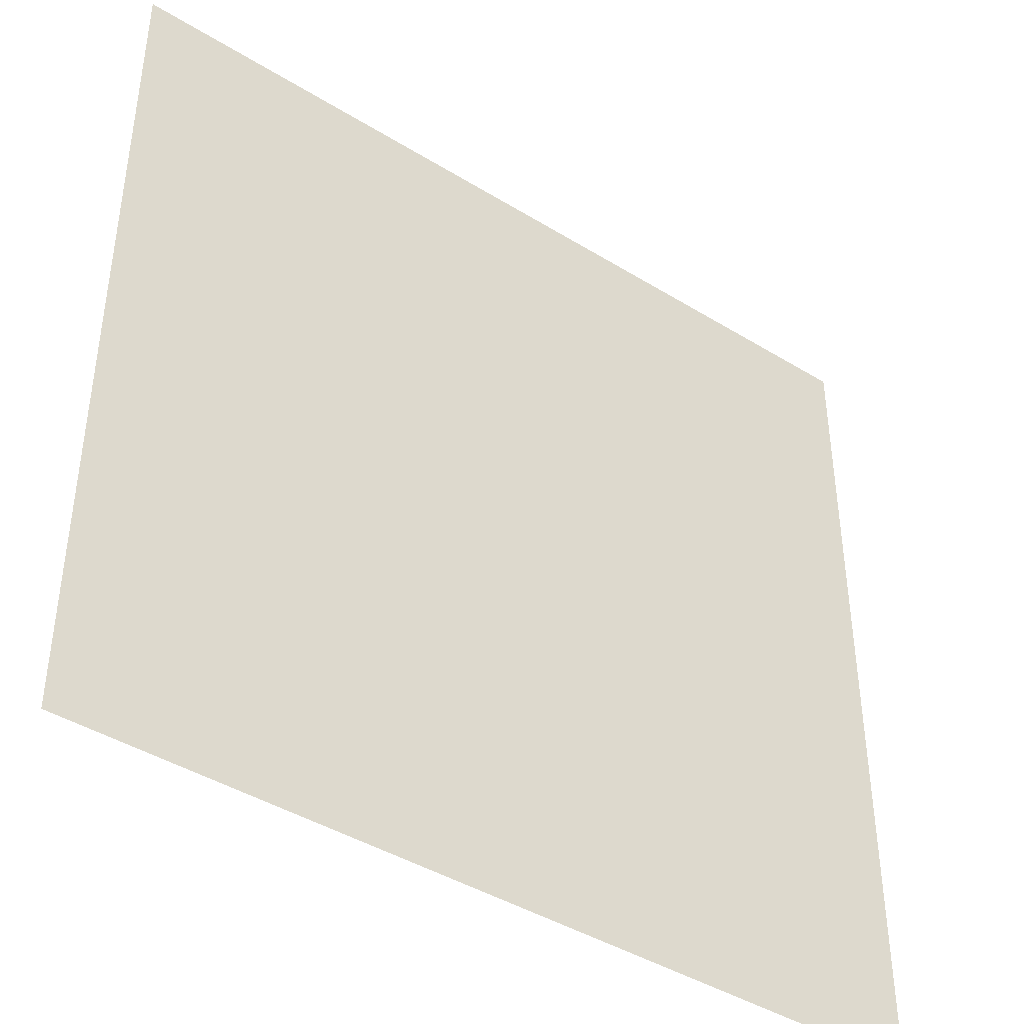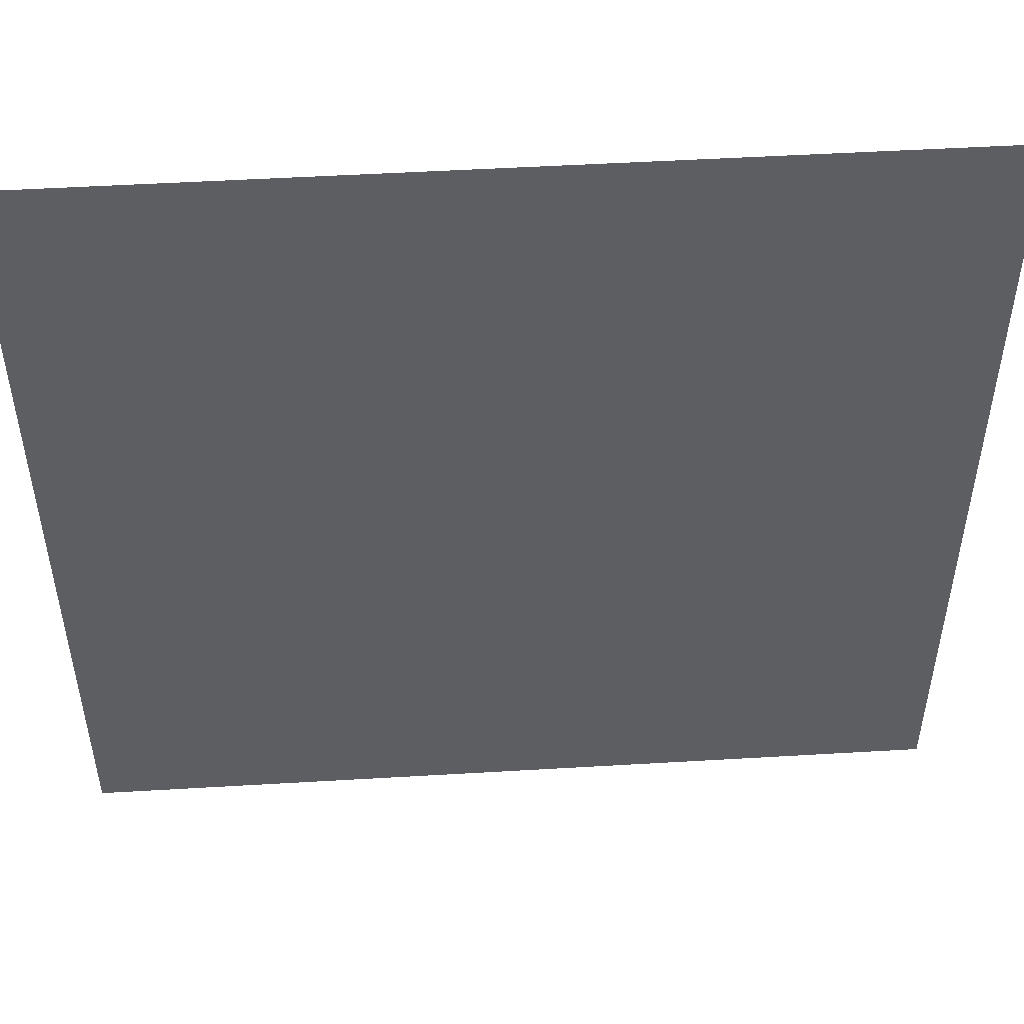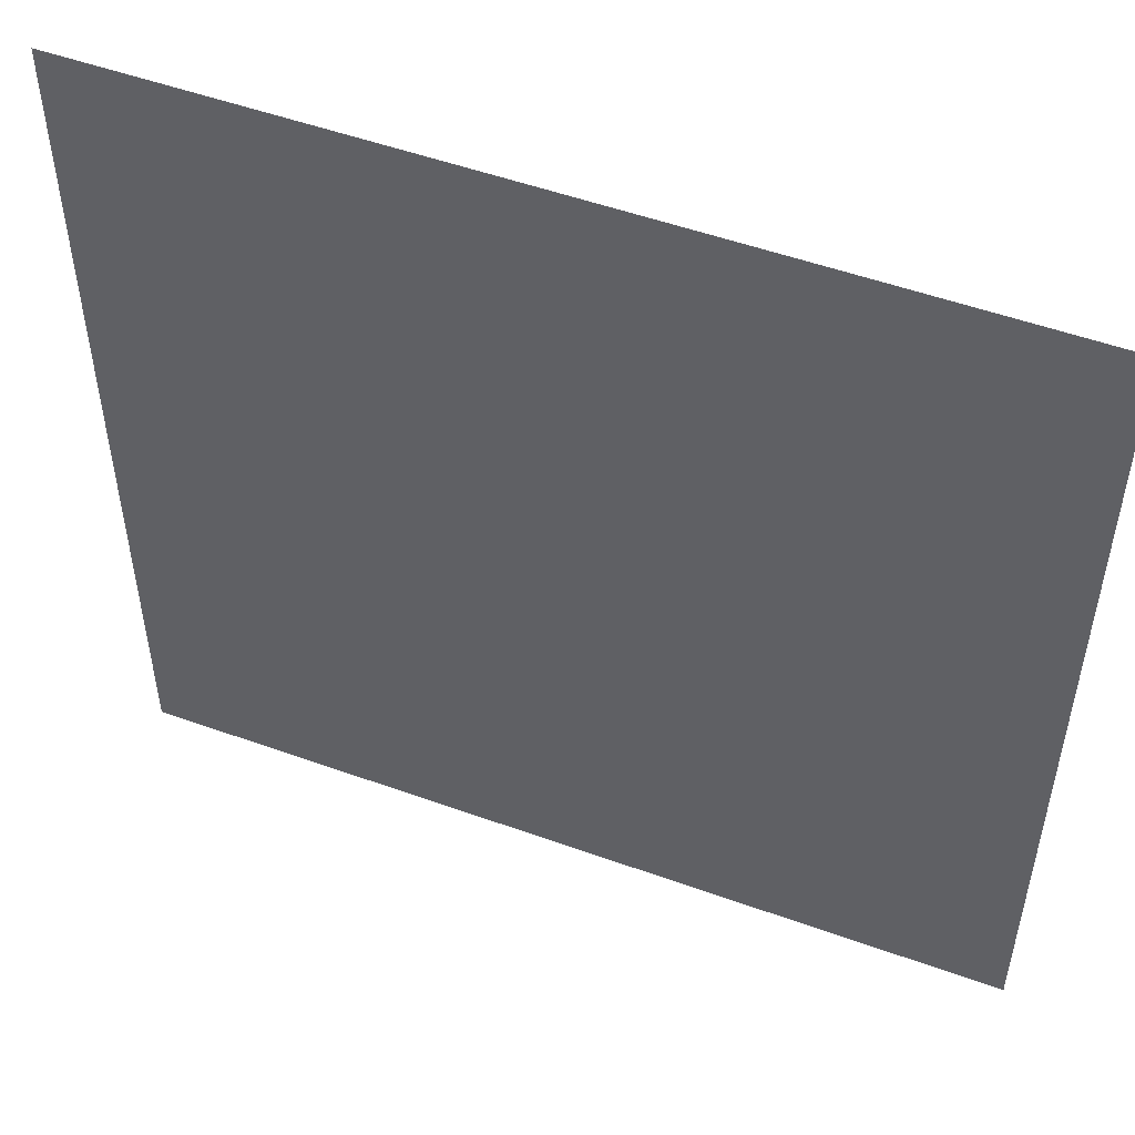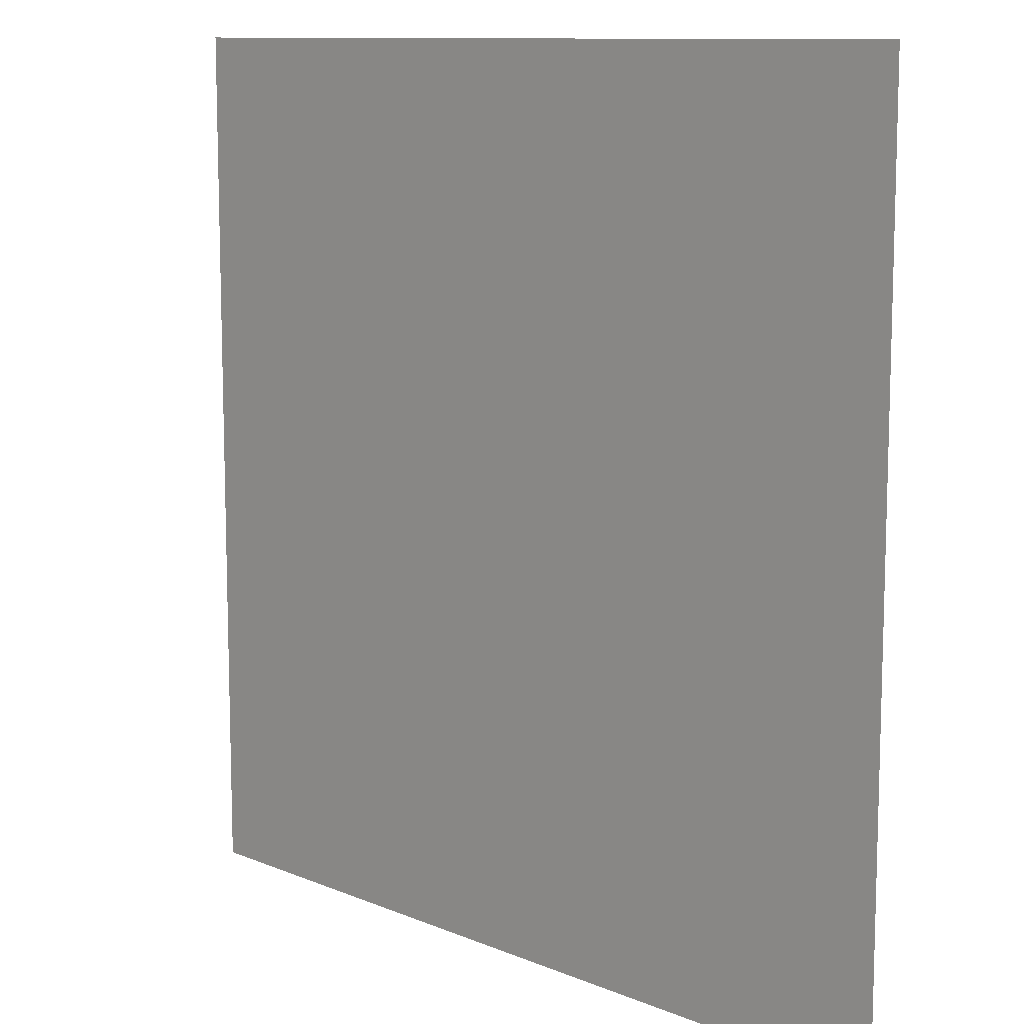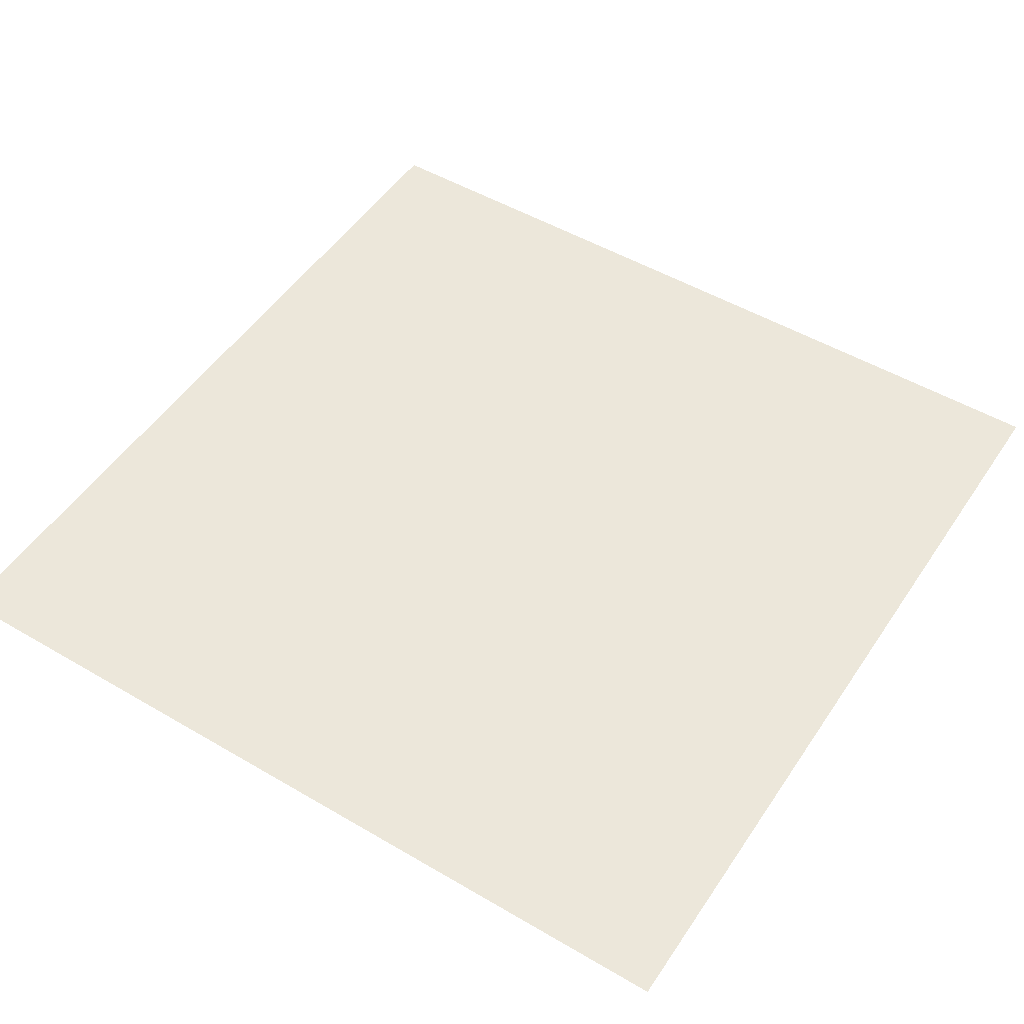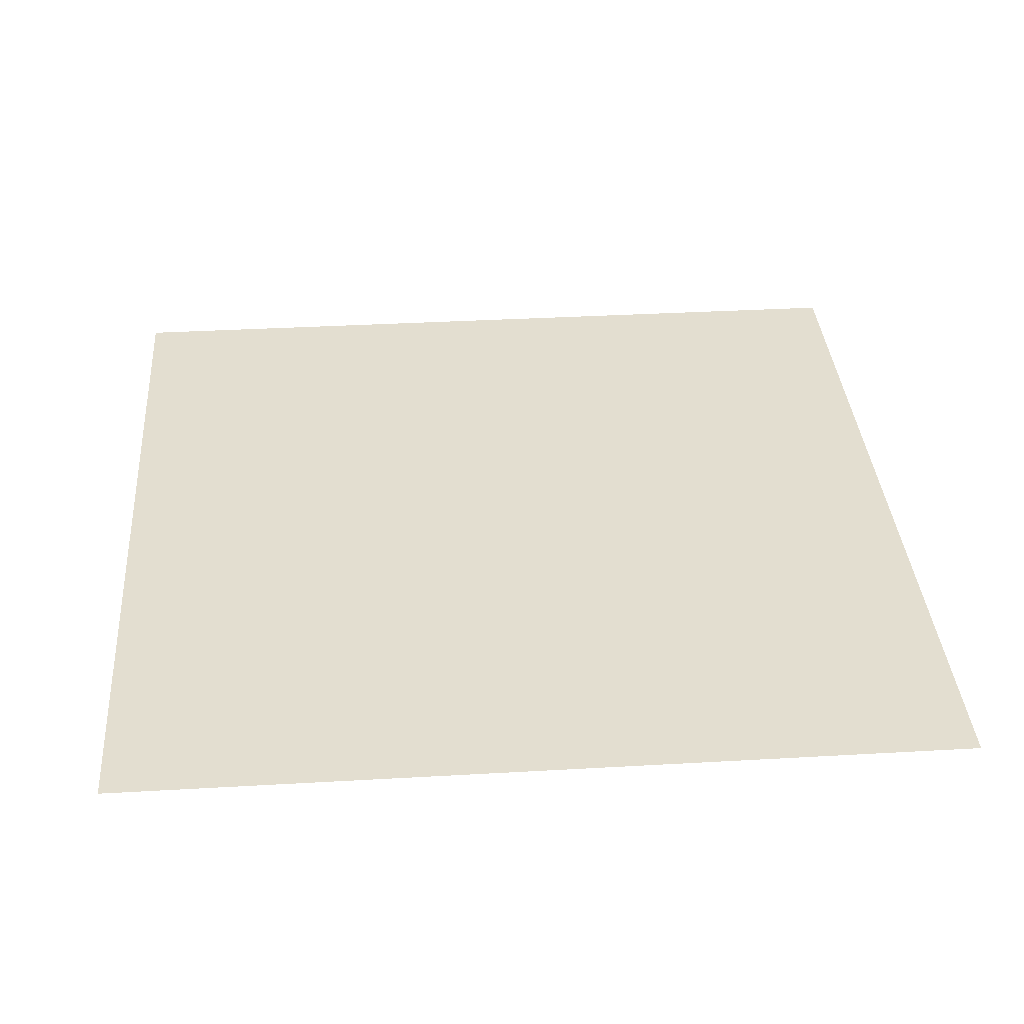
<metadata>
{"format":"obj","ext":"obj","renderer":"f3d","projection":"perspective","resolution":1024,"background":"white","views":[{"elev":-42.5,"azim":-36.4,"up":"+Z"},{"elev":50.6,"azim":176.3,"up":"+Z"},{"elev":51.9,"azim":-158.7,"up":"+Z"},{"elev":10.7,"azim":-134.2,"up":"+Z"},{"elev":50.5,"azim":-147.3,"up":"+Y"},{"elev":35.8,"azim":85.7,"up":"+Y"}]}
</metadata>
<code>
o Plane
v -3.185 0 3.185
v 3.185 0 3.185
v -3.185 0 -3.185
v 3.185 0 -3.185
f 1 2 4
f 1 4 3

</code>
